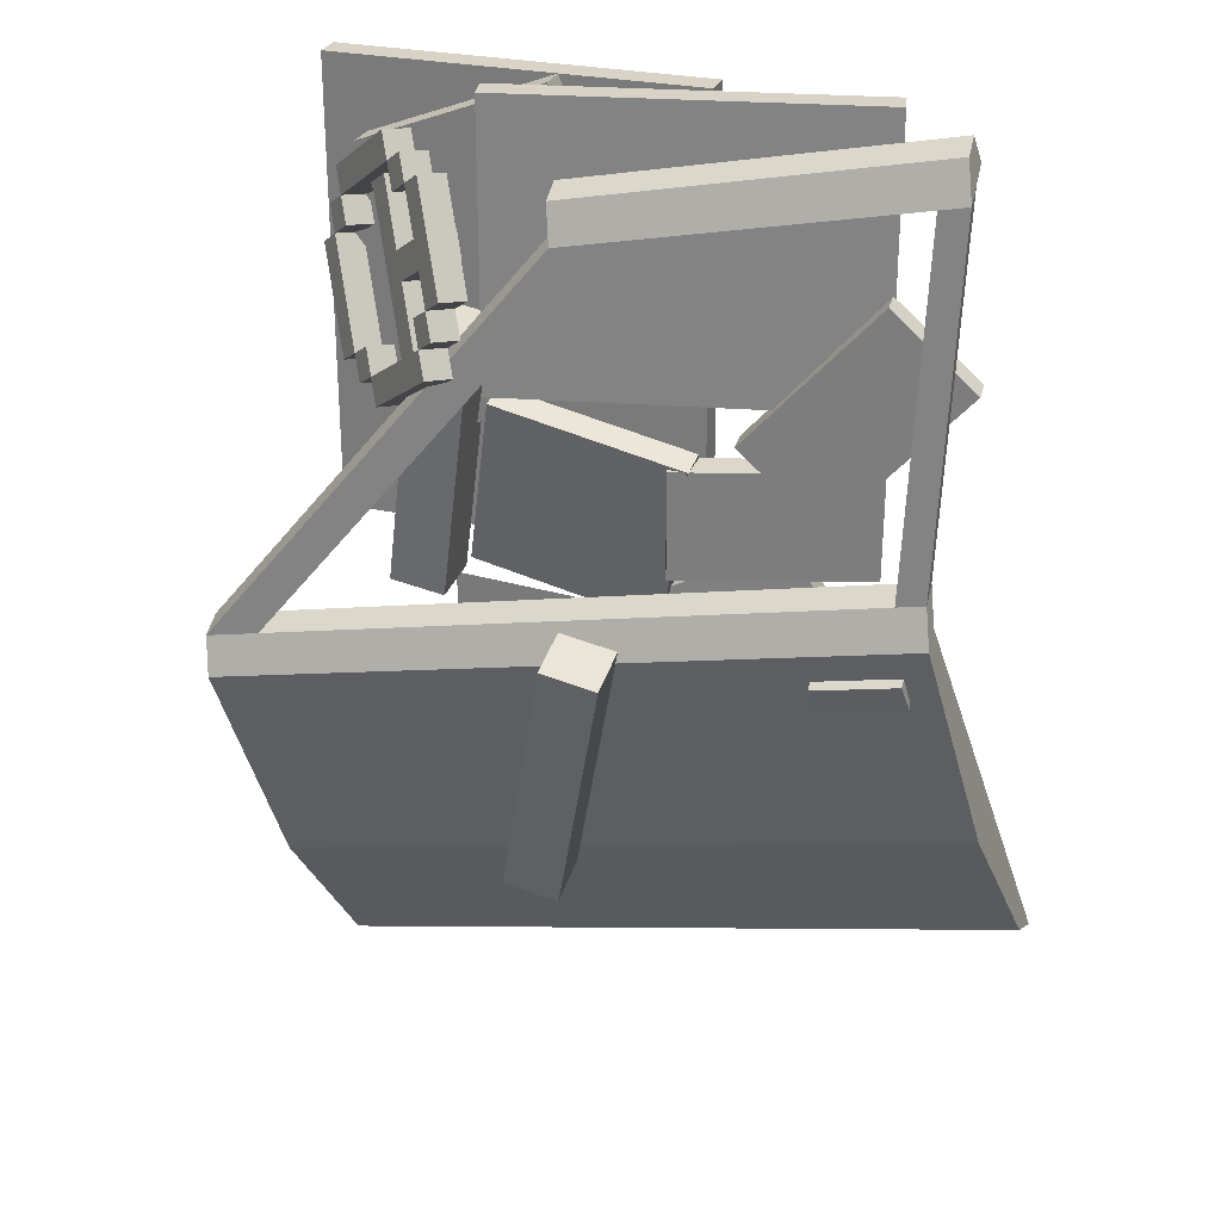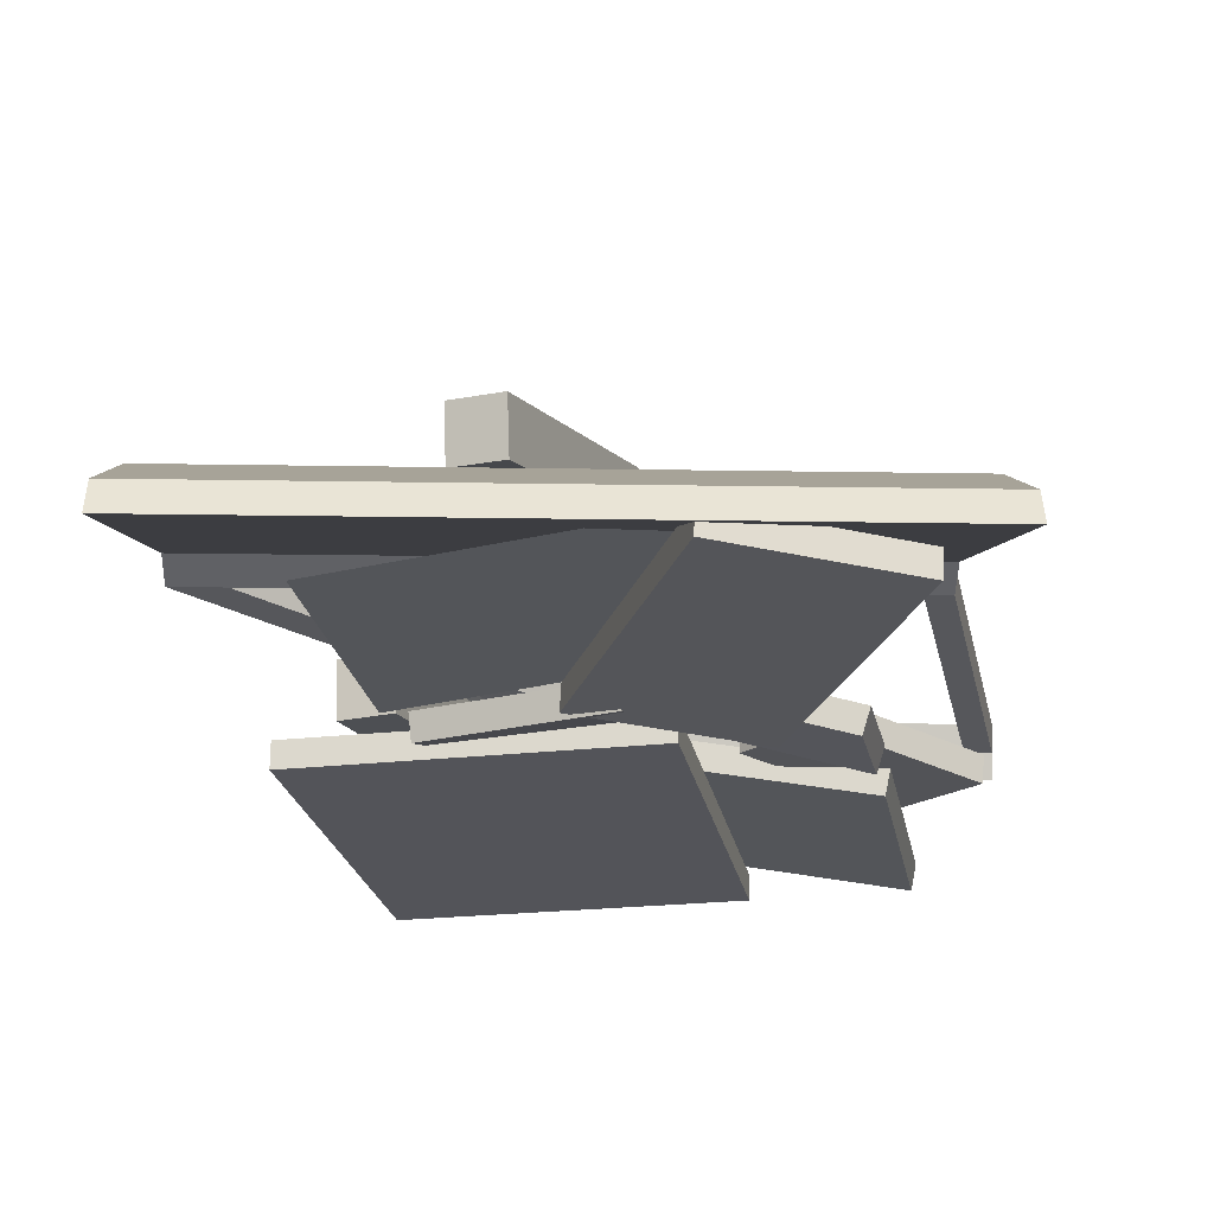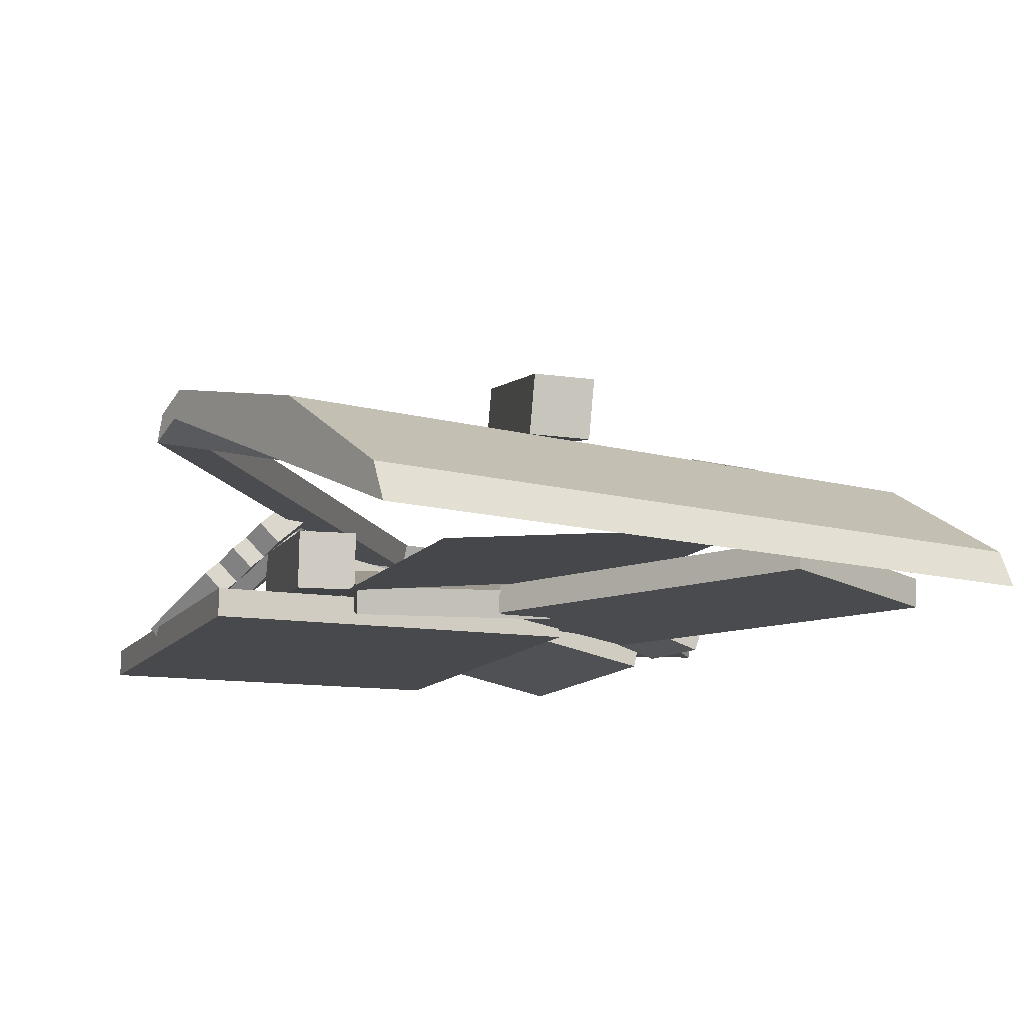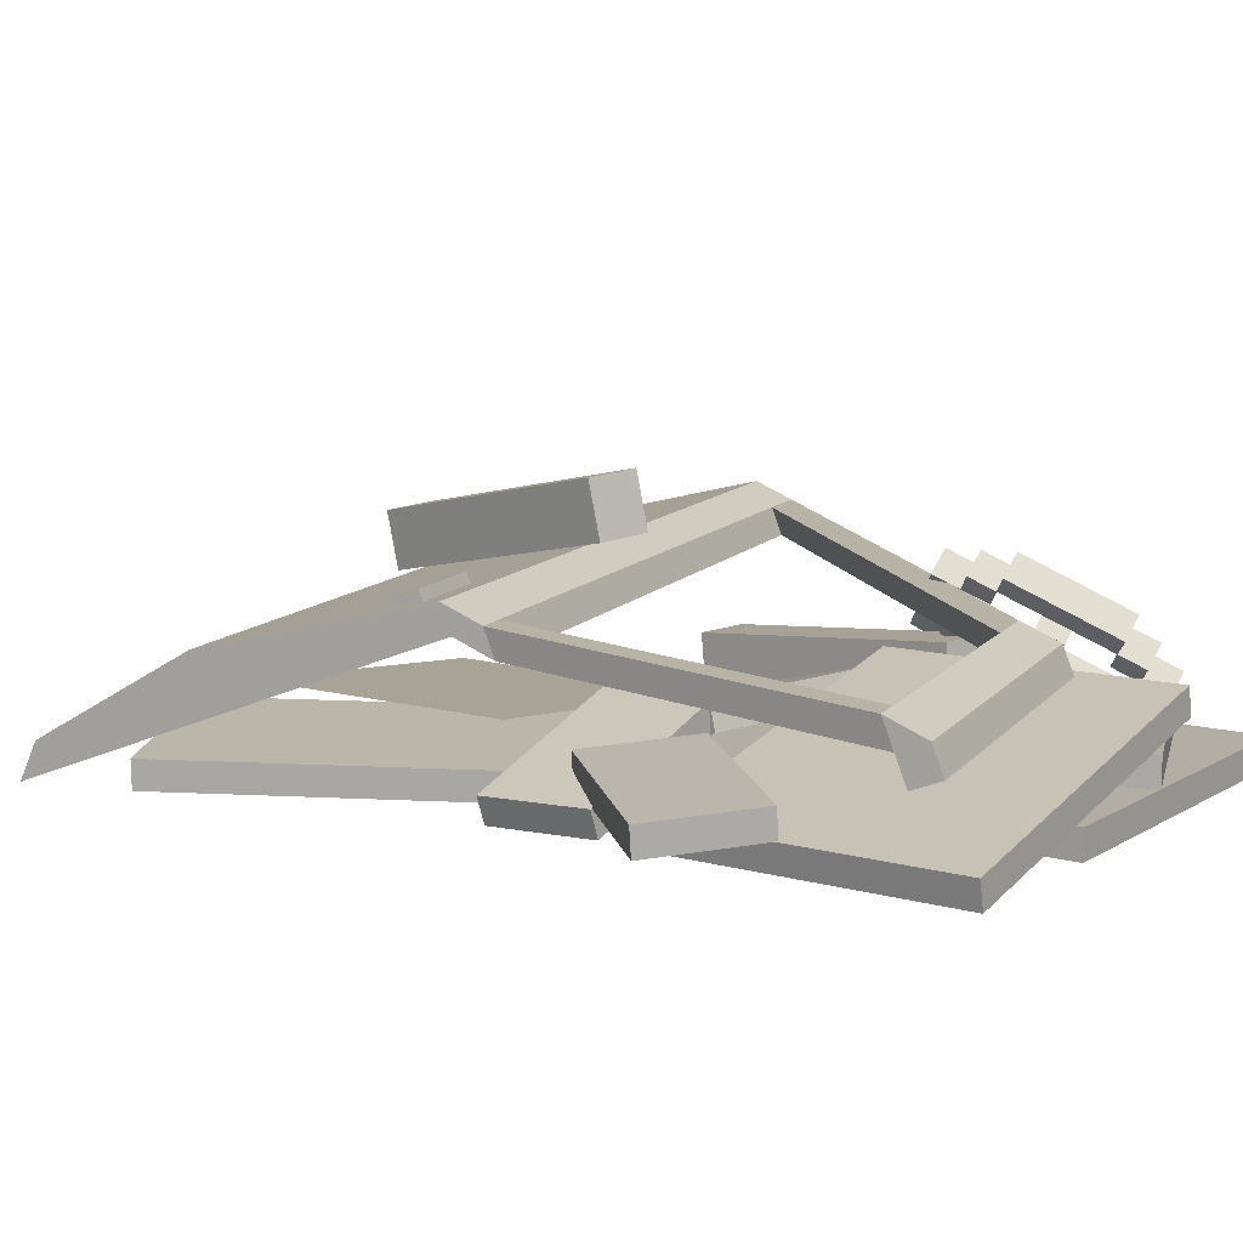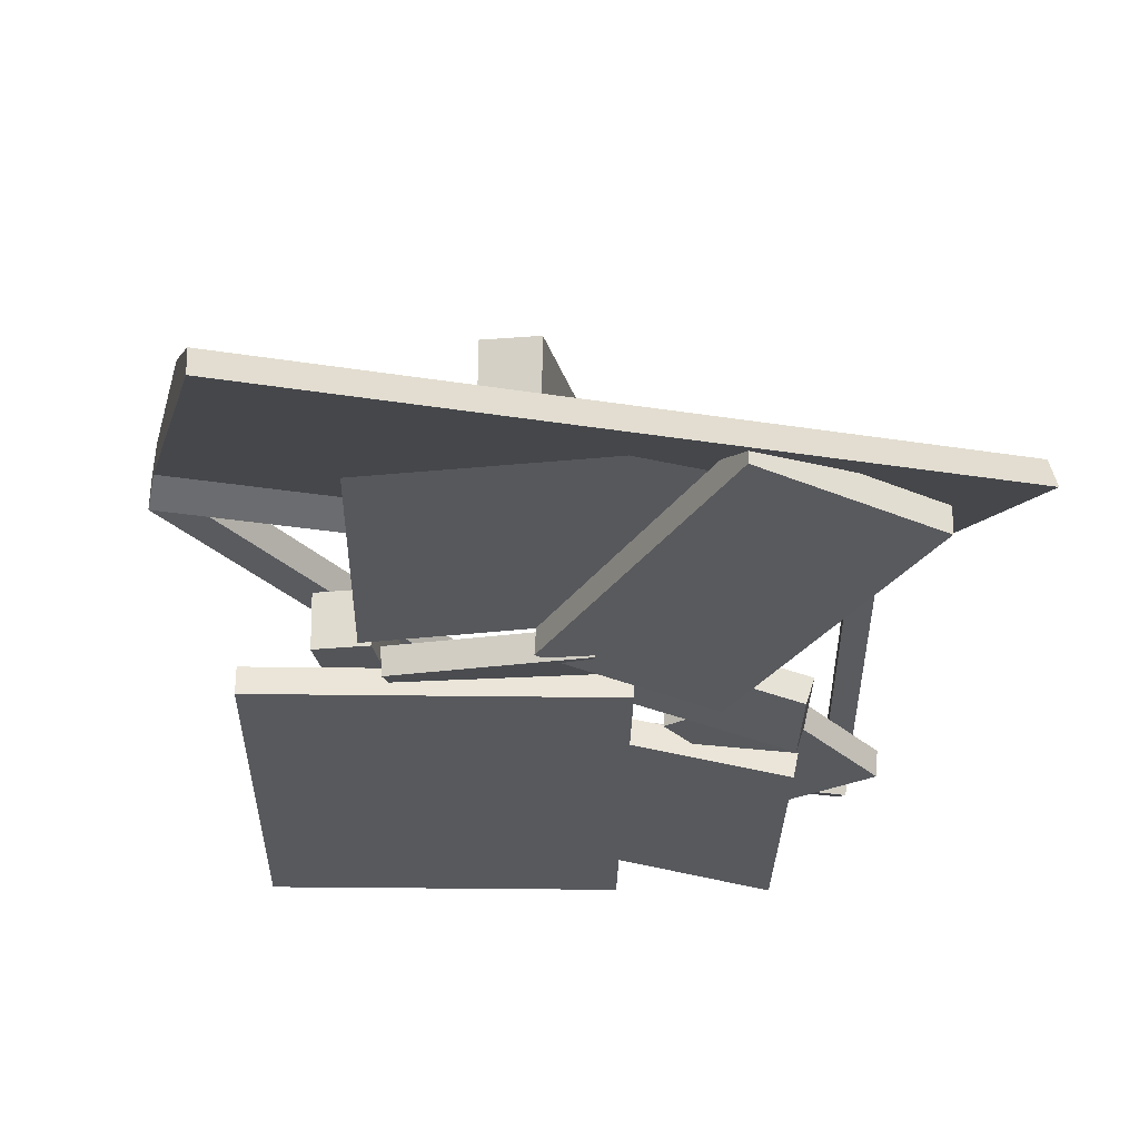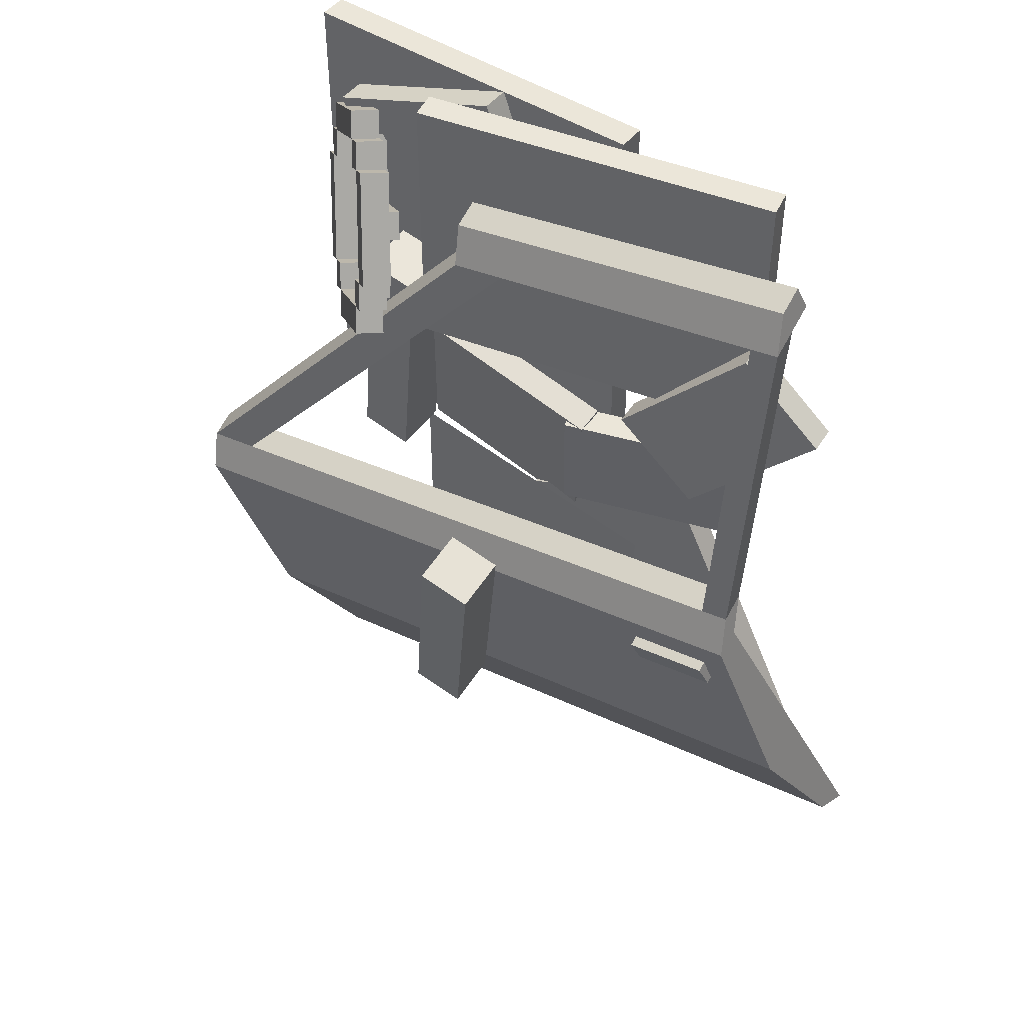
<metadata>
{"format":"obj","ext":"obj","renderer":"f3d","projection":"perspective","resolution":1024,"background":"white","views":[{"elev":27.8,"azim":-161.4,"up":"+Z"},{"elev":-23.8,"azim":-169.5,"up":"+Y"},{"elev":-12.0,"azim":158.4,"up":"+Y"},{"elev":10.9,"azim":-55.4,"up":"+Y"},{"elev":-29.9,"azim":178.8,"up":"+Y"},{"elev":47.4,"azim":-144.0,"up":"+Z"}]}
</metadata>
<code>
o pile_of_v2_junk.obj
v -0.268 0.0613 0.6905
v 0.5445 0.0613 0.6905
v 0.5445 0.0613 -0.3095
v -0.268 0.0613 -0.3095
v -0.268 -0.001203 -0.3095
v 0.5445 -0.001203 -0.3095
v 0.5445 -0.001203 0.6905
v -0.268 -0.001203 0.6905
v -0.643 0.0613 0.6905
v 0.1518 0.2302 0.6905
v 0.1518 0.2302 0.06554
v -0.643 0.0613 0.06554
v -0.63 0.000163 0.06554
v 0.1648 0.1691 0.06554
v 0.1648 0.1691 0.6905
v -0.63 0.000163 0.6905
v 0.04453 0.1238 0.6905
v 0.453 0.1238 0.5338
v 0.229 0.1238 -0.04974
v -0.1795 0.1238 0.1071
v -0.1795 0.0613 0.1071
v 0.229 0.0613 -0.04974
v 0.453 0.0613 0.5338
v 0.04453 0.0613 0.6905
v 0.2343 0.331 0.5528
v 0.275 0.2969 0.5198
v 0.1946 0.4049 0.3092
v 0.1539 0.439 0.3422
v 0.111 0.394 0.3355
v 0.1517 0.36 0.3025
v 0.2321 0.252 0.5132
v 0.1913 0.286 0.5462
v 0.1946 0.4049 0.3092
v 0.2354 0.3709 0.2762
v 0.2153 0.3979 0.2235
v 0.1746 0.4319 0.2565
v 0.1316 0.387 0.2498
v 0.1724 0.3529 0.2169
v 0.1924 0.3259 0.2695
v 0.1517 0.36 0.3025
v 0.2153 0.3979 0.2235
v 0.3782 0.2617 0.09156
v 0.3581 0.2887 0.0389
v 0.1952 0.4249 0.1708
v 0.1523 0.3799 0.1642
v 0.3152 0.2438 0.03224
v 0.3353 0.2168 0.08491
v 0.1724 0.3529 0.2169
v 0.3983 0.2347 0.1442
v 0.4391 0.2007 0.1112
v 0.419 0.2277 0.05858
v 0.3782 0.2617 0.09156
v 0.3353 0.2168 0.08491
v 0.376 0.1827 0.05192
v 0.3961 0.1557 0.1046
v 0.3554 0.1898 0.1376
v 0.5194 0.09268 0.3219
v 0.5602 0.05864 0.2889
v 0.4798 0.1666 0.07826
v 0.4391 0.2007 0.1112
v 0.3961 0.1557 0.1046
v 0.4369 0.1217 0.0716
v 0.5172 0.01371 0.2823
v 0.4765 0.04775 0.3153
v 0.4988 0.09973 0.4076
v 0.5395 0.06569 0.3746
v 0.5194 0.09268 0.3219
v 0.4787 0.1267 0.3549
v 0.4357 0.08179 0.3482
v 0.4765 0.04775 0.3153
v 0.4966 0.02076 0.3679
v 0.4558 0.0548 0.4009
v 0.2951 0.2699 0.5725
v 0.3358 0.2359 0.5395
v 0.3157 0.2629 0.4868
v 0.275 0.2969 0.5198
v 0.2321 0.252 0.5132
v 0.2728 0.218 0.4802
v 0.2929 0.191 0.5329
v 0.2522 0.225 0.5658
v 0.3559 0.2089 0.5922
v 0.5189 0.07273 0.4602
v 0.4988 0.09973 0.4076
v 0.3358 0.2359 0.5395
v 0.2929 0.191 0.5329
v 0.4558 0.0548 0.4009
v 0.4759 0.0278 0.4536
v 0.313 0.164 0.5855
v 0.2234 0.315 0.4375
v 0.3252 0.2299 0.355
v 0.3051 0.2569 0.3024
v 0.2033 0.3419 0.3848
v 0.1604 0.297 0.3782
v 0.2622 0.2119 0.2957
v 0.2823 0.1849 0.3484
v 0.1805 0.27 0.4309
v 0.3755 0.1624 0.4867
v 0.4162 0.1283 0.4537
v 0.2957 0.2903 0.1377
v 0.2549 0.3243 0.1707
v 0.212 0.2794 0.1641
v 0.2527 0.2454 0.1311
v 0.3733 0.08339 0.4471
v 0.3325 0.1174 0.4801
v 0.1695 0.2488 0.1905
v 0.293 0.2488 0.2101
v 0.3902 0.1835 -0.4038
v 0.2668 0.1835 -0.4234
v 0.2647 0.05915 -0.4105
v 0.3882 0.05915 -0.3909
v 0.2909 0.1245 0.223
v 0.1675 0.1245 0.2034
v -0.268 0.1863 -0.05946
v 0.16 0.1863 0.0315
v 0.2478 0.07306 -0.3819
v -0.1801 0.07306 -0.4728
v -0.1835 0.01269 -0.457
v 0.2445 0.01269 -0.366
v 0.1566 0.1259 0.04732
v -0.2713 0.1259 -0.04364
v -0.9142 0.1952 -0.6776
v 0.6142 0.1952 -1.002
v 0.6049 0.3119 -1.046
v -0.9235 0.3119 -0.7214
v -0.9916 0.1191 -1.042
v 0.5367 0.1191 -1.367
v 0.5292 0.0384 -1.402
v -0.9991 0.0384 -1.077
v -0.805 0.3968 -0.1639
v 0.7234 0.3968 -0.4888
v 0.7066 0.4327 -0.5678
v -0.8218 0.4327 -0.2429
v -0.9235 0.3119 -0.7214
v 0.6049 0.3119 -1.046
v 0.6142 0.1952 -1.002
v -0.9142 0.1952 -0.6776
v -0.1545 0.293 0.4914
v -0.03227 0.293 0.4654
v -0.03693 0.3514 0.4435
v -0.1592 0.3514 0.4695
v 0.6011 0.3968 -0.4628
v 0.7234 0.3968 -0.4888
v 0.728 0.3384 -0.4669
v 0.6057 0.3384 -0.4409
v -0.827 0.293 0.6343
v -0.7659 0.293 0.6213
v -0.7705 0.3514 0.5994
v -0.8317 0.3514 0.6124
v -0.805 0.3968 -0.1639
v -0.7439 0.3968 -0.1769
v -0.7392 0.3384 -0.155
v -0.8003 0.3384 -0.142
v -0.8102 0.2571 0.7133
v -0.01549 0.2571 0.5444
v -0.02014 0.3154 0.5225
v -0.8149 0.3154 0.6914
v -0.8317 0.3514 0.6124
v -0.03693 0.3514 0.4435
v -0.02762 0.2347 0.4873
v -0.8224 0.2347 0.6562
v -0.7705 0.3811 -0.302
v -0.5871 0.3811 -0.341
v -0.5917 0.4395 -0.3629
v -0.7751 0.4395 -0.3239
v -0.7872 0.4171 -0.381
v -0.6038 0.4171 -0.42
v -0.5992 0.3587 -0.3981
v -0.7826 0.3587 -0.3591
v -0.8003 0.3384 -0.142
v 0.728 0.3384 -0.4669
v 0.7234 0.3968 -0.4888
v -0.805 0.3968 -0.1639
v -0.8171 0.3744 -0.221
v 0.7112 0.3744 -0.5459
v 0.7112 0.3744 -0.5459
v -0.8171 0.3744 -0.221
v -0.4555 0.0613 -0.247
v -0.06619 0.08419 -0.4453
v -0.4351 0.08419 -1.169
v -0.8243 0.0613 -0.9709
v -0.8214 -0.001117 -0.9724
v -0.4321 0.02178 -1.171
v -0.06328 0.02178 -0.4468
v -0.4526 -0.001117 -0.2484
v -0.643 0.0613 -0.05946
v -0.2269 0.1965 -0.05946
v -0.2228 0.184 -0.3091
v -0.6389 0.04885 -0.3091
v -0.6196 -0.01051 -0.3058
v -0.2036 0.1247 -0.3058
v -0.2076 0.1371 -0.05619
v -0.6237 0.001938 -0.05619
v -0.2055 0.5613 -0.372
v -0.08337 0.5678 -0.346
v 0.05039 0.4381 -0.9426
v -0.07171 0.4315 -0.9685
v -0.07086 0.3094 -0.9418
v 0.05124 0.316 -0.9158
v -0.08252 0.4457 -0.3193
v -0.2046 0.4392 -0.3452
v -0.643 0.1238 0.3155
v -0.3506 0.1467 -0.009141
v -0.5354 0.1293 -0.1767
v -0.8277 0.1064 0.148
v -0.8223 0.04412 0.1485
v -0.5299 0.06702 -0.1762
v -0.3452 0.08443 -0.008649
v -0.6375 0.06153 0.316
v -0.393 0.1238 -0.4345
v 0.2908 0.05193 -0.4345
v 0.2908 0.05193 -1.059
v -0.393 0.1238 -1.059
v -0.393 0.1238 -1.059
v 0.2908 0.05193 -1.059
v 0.2908 0.05193 -0.4345
v -0.393 0.1238 -0.4345
f 1 2 3 4
f 5 6 7 8
f 2 1 8 7
f 4 3 6 5
f 3 2 7 6
f 1 4 5 8
f 9 10 11 12
f 13 14 15 16
f 10 9 16 15
f 12 11 14 13
f 11 10 15 14
f 9 12 13 16
f 17 18 19 20
f 21 22 23 24
f 18 17 24 23
f 20 19 22 21
f 19 18 23 22
f 17 20 21 24
f 25 26 27 28
f 29 30 31 32
f 26 25 32 31
f 28 27 30 29
f 27 26 31 30
f 25 28 29 32
f 33 34 35 36
f 37 38 39 40
f 34 33 40 39
f 36 35 38 37
f 35 34 39 38
f 33 36 37 40
f 41 42 43 44
f 45 46 47 48
f 42 41 48 47
f 44 43 46 45
f 43 42 47 46
f 41 44 45 48
f 49 50 51 52
f 53 54 55 56
f 50 49 56 55
f 52 51 54 53
f 51 50 55 54
f 49 52 53 56
f 57 58 59 60
f 61 62 63 64
f 58 57 64 63
f 60 59 62 61
f 59 58 63 62
f 57 60 61 64
f 65 66 67 68
f 69 70 71 72
f 66 65 72 71
f 68 67 70 69
f 67 66 71 70
f 65 68 69 72
f 73 74 75 76
f 77 78 79 80
f 74 73 80 79
f 76 75 78 77
f 75 74 79 78
f 73 76 77 80
f 81 82 83 84
f 85 86 87 88
f 82 81 88 87
f 84 83 86 85
f 83 82 87 86
f 81 84 85 88
f 89 90 91 92
f 93 94 95 96
f 90 89 96 95
f 92 91 94 93
f 91 90 95 94
f 89 92 93 96
f 97 98 99 100
f 101 102 103 104
f 98 97 104 103
f 100 99 102 101
f 99 98 103 102
f 97 100 101 104
f 105 106 107 108
f 109 110 111 112
f 106 105 112 111
f 108 107 110 109
f 107 106 111 110
f 105 108 109 112
f 113 114 115 116
f 117 118 119 120
f 114 113 120 119
f 116 115 118 117
f 115 114 119 118
f 113 116 117 120
f 121 122 123 124
f 125 126 127 128
f 122 121 128 127
f 124 123 126 125
f 123 122 127 126
f 121 124 125 128
f 129 130 131 132
f 133 134 135 136
f 130 129 136 135
f 132 131 134 133
f 131 130 135 134
f 129 132 133 136
f 137 138 139 140
f 141 142 143 144
f 138 137 144 143
f 140 139 142 141
f 139 138 143 142
f 137 140 141 144
f 145 146 147 148
f 149 150 151 152
f 146 145 152 151
f 148 147 150 149
f 147 146 151 150
f 145 148 149 152
f 153 154 155 156
f 157 158 159 160
f 154 153 160 159
f 156 155 158 157
f 155 154 159 158
f 153 156 157 160
f 161 162 163 164
f 165 166 167 168
f 162 161 168 167
f 164 163 166 165
f 163 162 167 166
f 161 164 165 168
f 169 170 171 172
f 173 174 175 176
f 170 169 176 175
f 172 171 174 173
f 171 170 175 174
f 169 172 173 176
f 177 178 179 180
f 181 182 183 184
f 178 177 184 183
f 180 179 182 181
f 179 178 183 182
f 177 180 181 184
f 185 186 187 188
f 189 190 191 192
f 186 185 192 191
f 188 187 190 189
f 187 186 191 190
f 185 188 189 192
f 193 194 195 196
f 197 198 199 200
f 194 193 200 199
f 196 195 198 197
f 195 194 199 198
f 193 196 197 200
f 201 202 203 204
f 205 206 207 208
f 202 201 208 207
f 204 203 206 205
f 203 202 207 206
f 201 204 205 208
f 209 210 211 212
f 213 214 215 216
f 210 209 216 215
f 212 211 214 213
f 211 210 215 214
f 209 212 213 216

</code>
